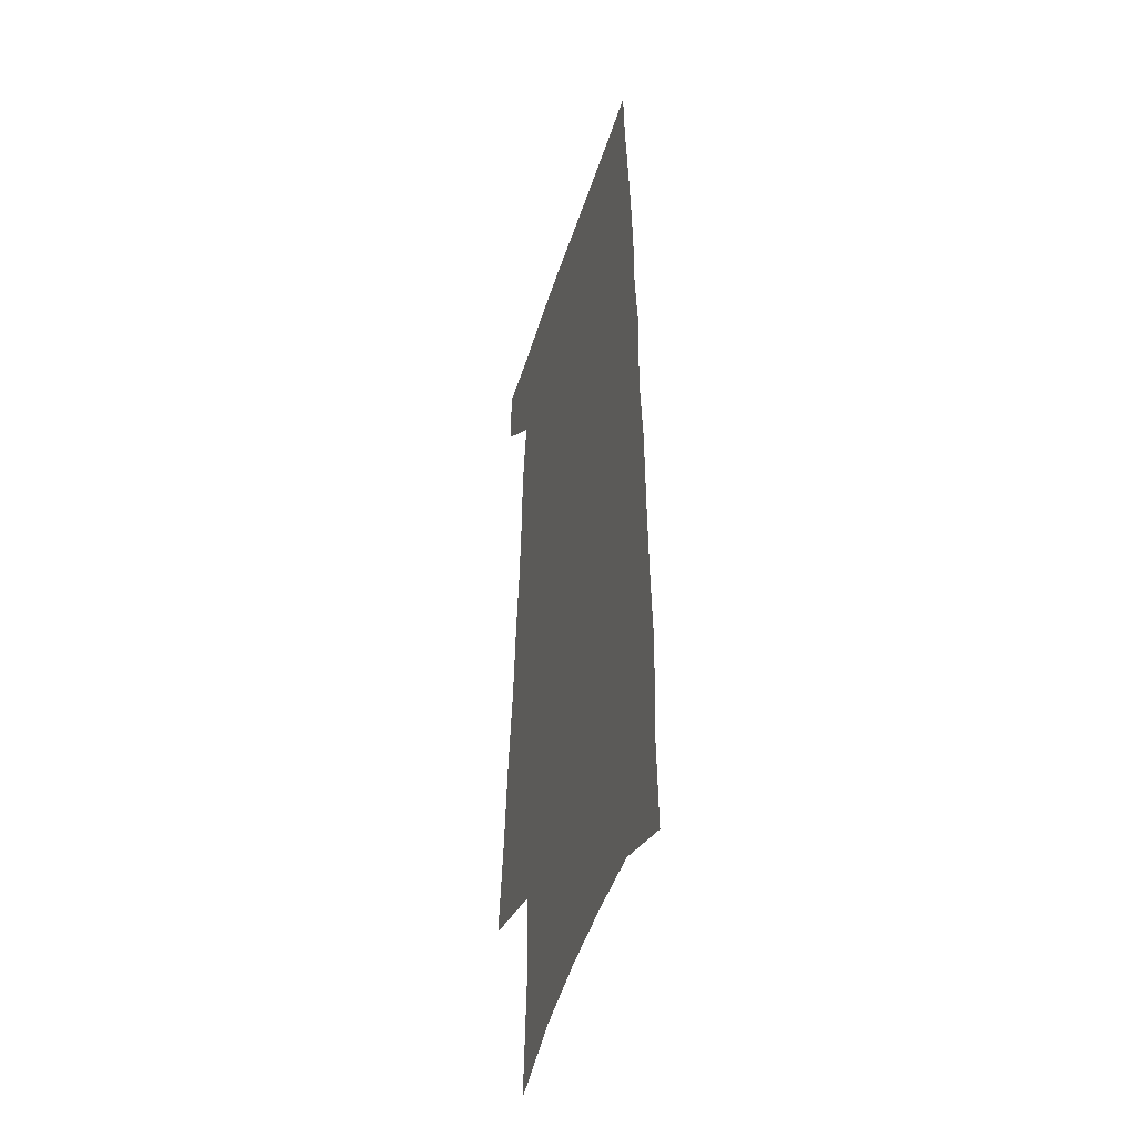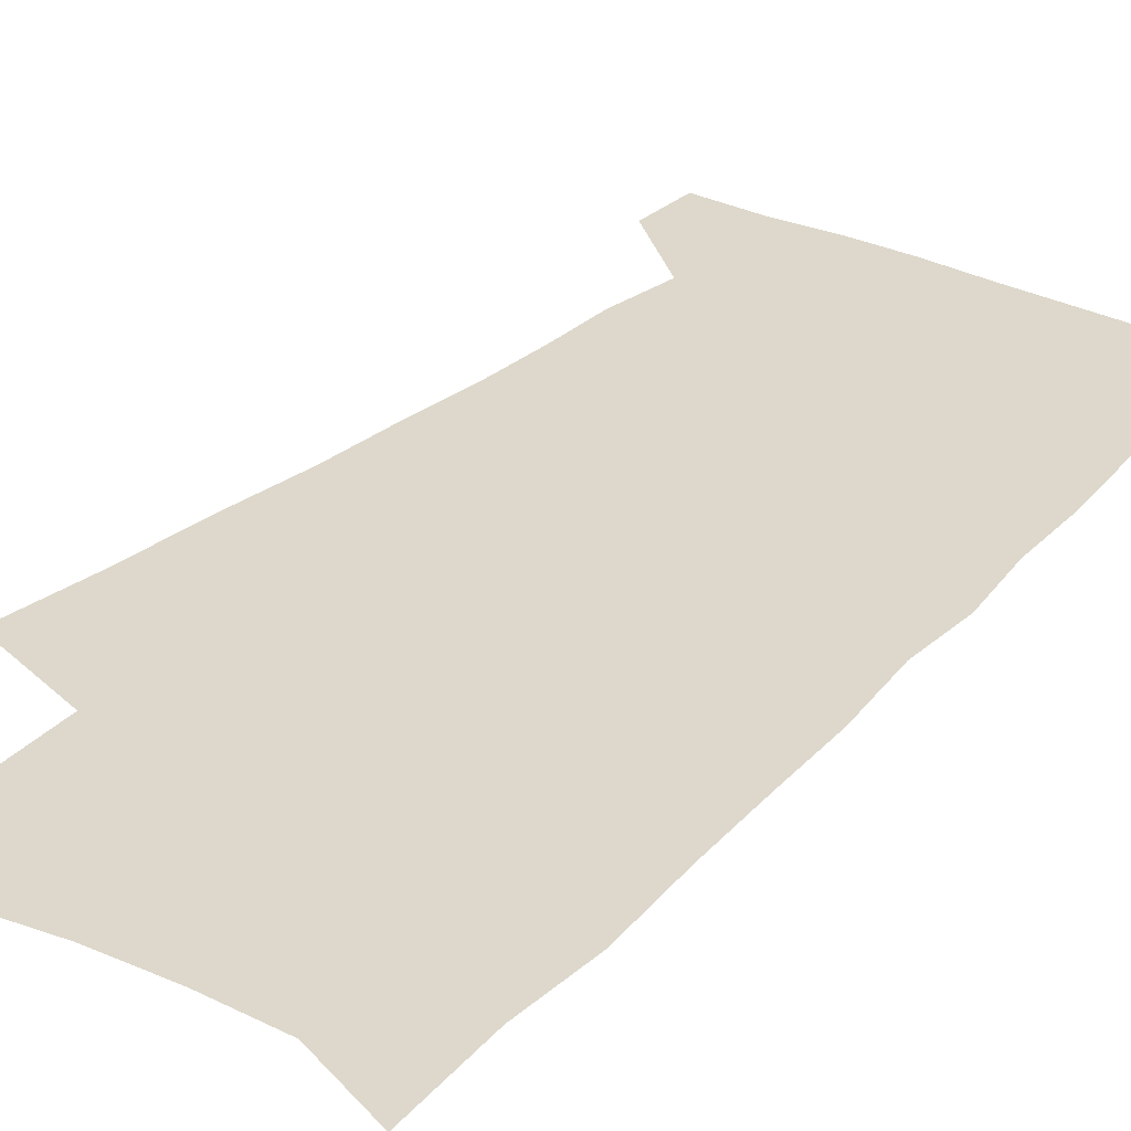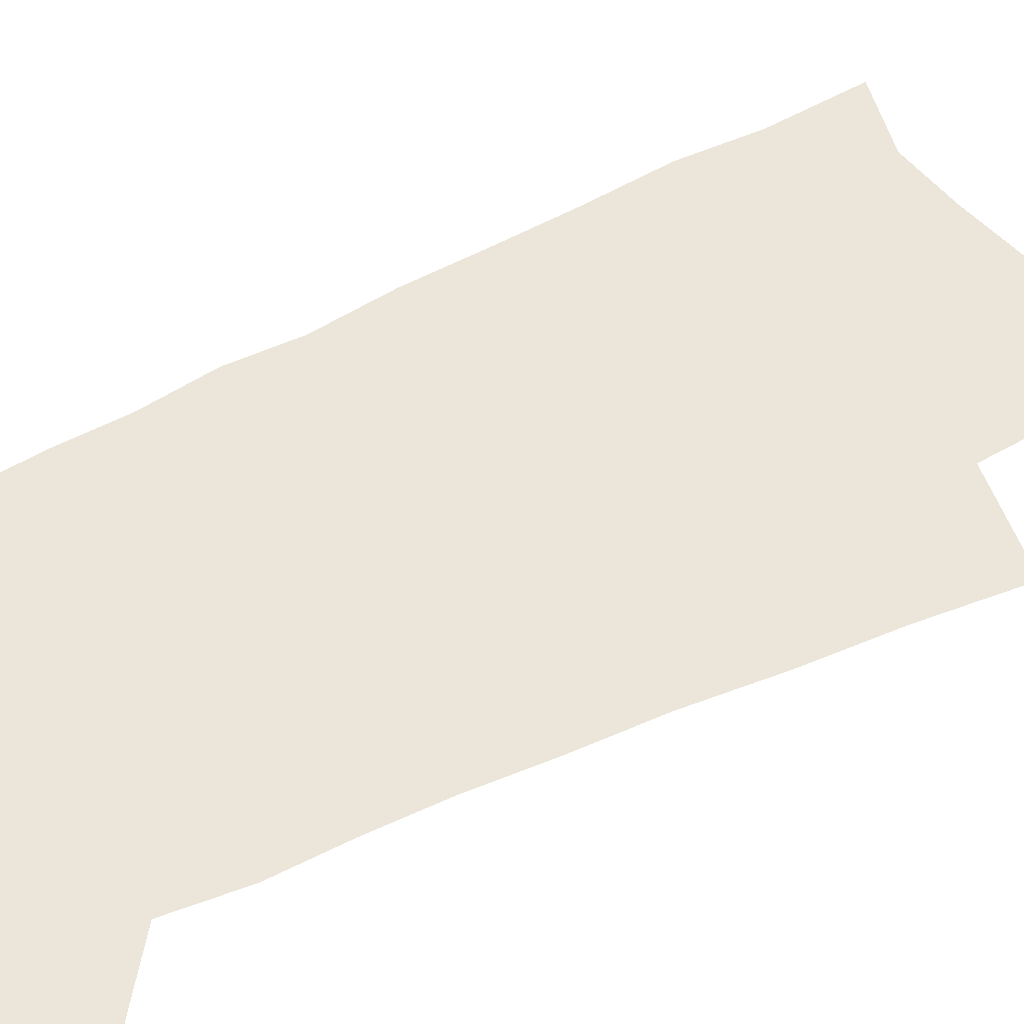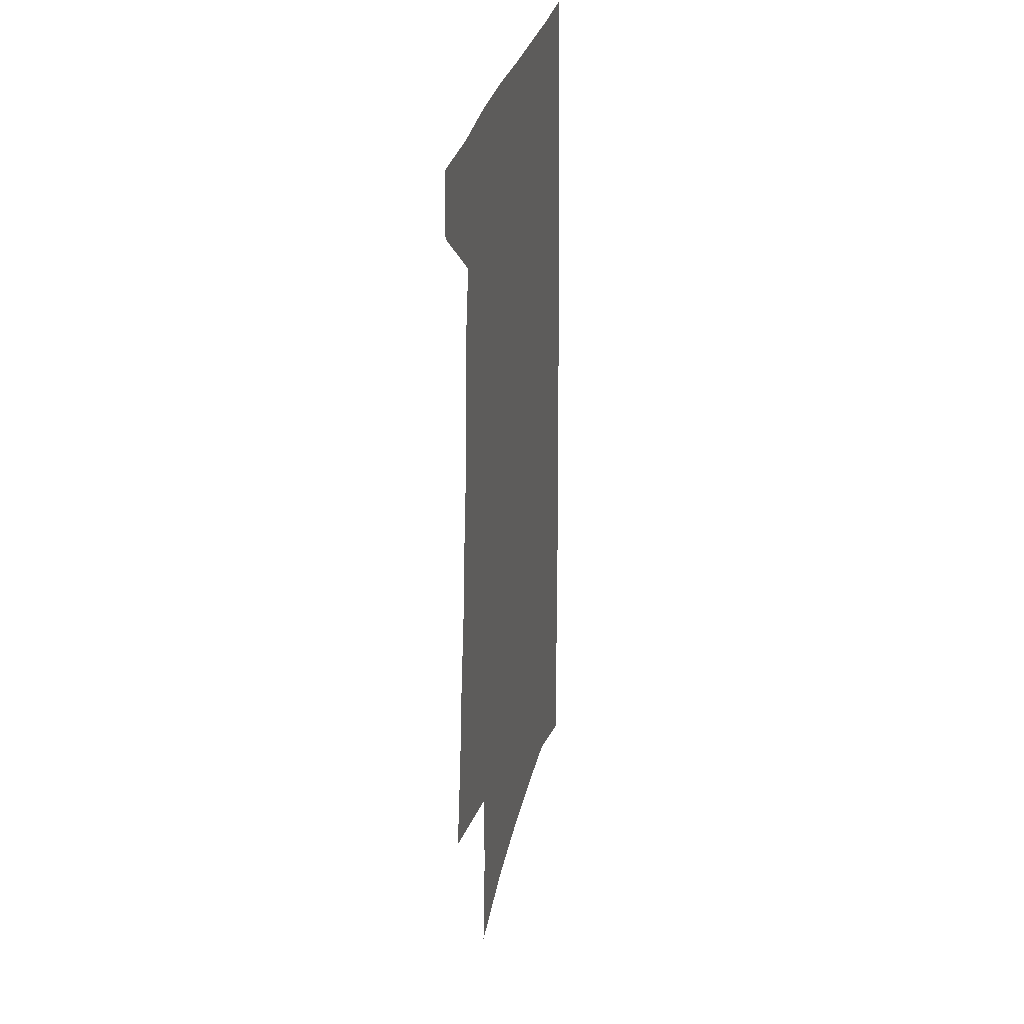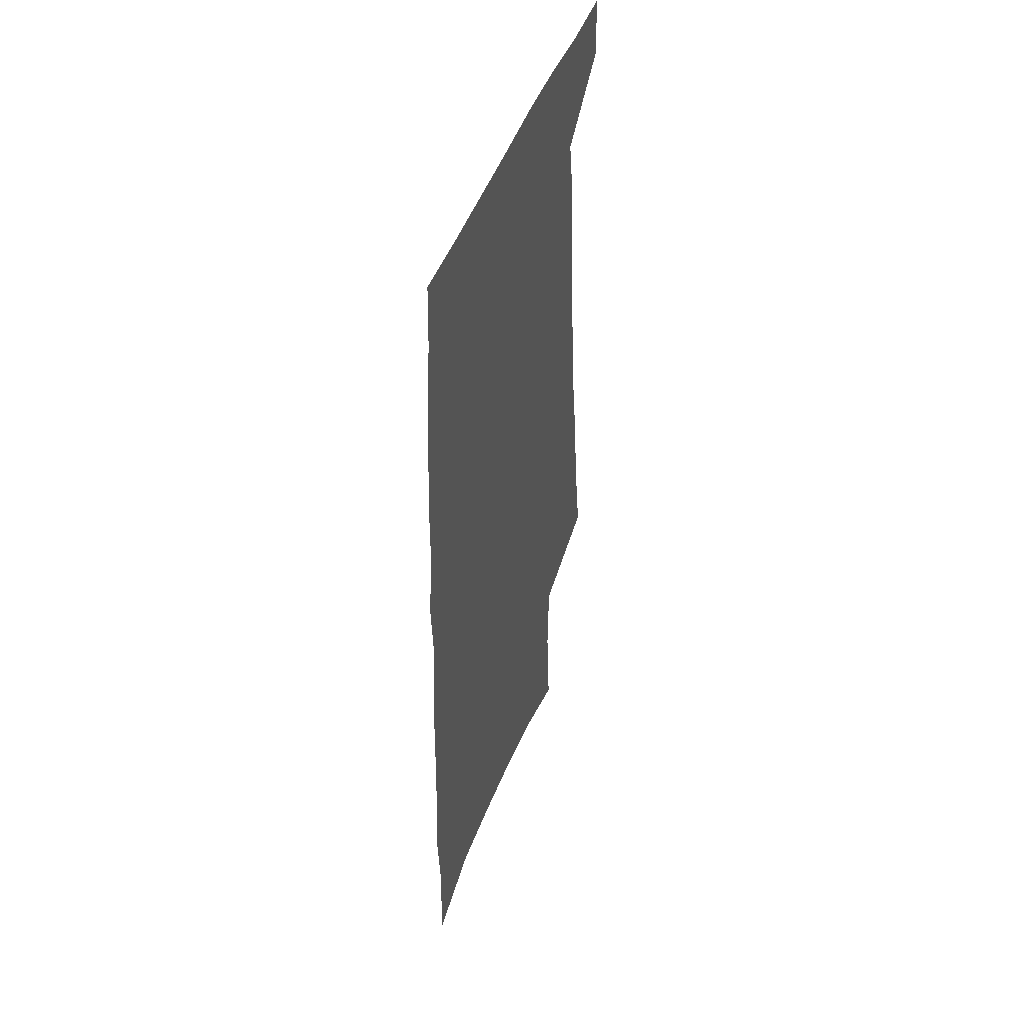
<metadata>
{"format":"obj","ext":"obj","renderer":"f3d","projection":"perspective","resolution":1024,"background":"white","views":[{"elev":-42.9,"azim":73.6,"up":"+Y"},{"elev":31.2,"azim":35.9,"up":"+Z"},{"elev":46.7,"azim":-122.4,"up":"+Z"},{"elev":32.4,"azim":-76.4,"up":"+Y"},{"elev":48.3,"azim":110.0,"up":"+Y"}]}
</metadata>
<code>
v 494.7 528.6 0
v 495.8 553.9 0
v 495.5 247.9 0
v 501.7 287.4 0
v 505.6 322.8 0
v 510.8 357.9 0
v 513.7 389.5 0
v 517.4 420.3 0
v 519.4 448.8 0
v 520.3 475.8 0
v 524.7 503.4 0
v 523.2 528.8 0
v 523.4 553.8 0
v 536.6 153.3 0
v 540.3 199.6 0
v 539.4 235.1 0
v 543.8 273.9 0
v 545.9 307.7 0
v 545.5 338 0
v 548 369.9 0
v 549.3 398.9 0
v 549.7 426.3 0
v 550.5 453.3 0
v 551.8 479.5 0
v 552.1 504.4 0
v 552.3 528.8 0
v 548.9 556.1 0
v 569 164.4 0
v 573 213.7 0
v 573.9 249.3 0
v 574.8 282.9 0
v 574.6 313.3 0
v 575.6 345.1 0
v 576.8 375.6 0
v 576.2 401.9 0
v 576.5 429 0
v 577.5 455.9 0
v 577.7 480.8 0
v 577.8 505.1 0
v 577.8 528.8 0
v 574.8 556.6 0
v 599.4 169.4 0
v 601 215.6 0
v 601.8 253.7 0
v 602.1 286 0
v 602.1 317.2 0
v 601.9 346.4 0
v 602.1 376.1 0
v 602.5 404.9 0
v 602.3 430.9 0
v 602.5 457.2 0
v 602.3 481.7 0
v 602.5 506 0
v 601.9 530.1 0
v 601 555.7 0
v 629 171.7 0
v 628.9 217.1 0
v 628.9 252.1 0
v 629.4 283.2 0
v 628.4 317.9 0
v 628.1 348.2 0
v 627.7 377.3 0
v 627.5 404.8 0
v 627.4 430.9 0
v 626.9 457.1 0
v 626.6 482.1 0
v 626.3 506.3 0
v 626.3 530 0
v 626.2 555.4 0
v 658.5 172.2 0
v 657.3 212.7 0
v 657.3 247 0
v 657.5 279.6 0
v 656.3 313 0
v 655.4 344.3 0
v 654.4 374.3 0
v 654 402.4 0
v 653 429.8 0
v 652.4 456 0
v 652.2 481.2 0
v 651.5 506.1 0
v 651.1 530.5 0
v 651.3 555.1 0
v 691.4 160.2 0
v 689.7 200.7 0
v 692 233.3 0
v 689.9 269.4 0
v 688.9 303 0
v 688.3 334.7 0
v 685.3 367.5 0
v 687 395.2 0
v 683.8 425 0
v 683.7 452 0
v 682 478.9 0
v 679.7 505.1 0
v 677.3 530.8 0
v 676.2 555.7 0
v 691 601 0
f 11 12 1
f 1 12 2
f 12 13 2
f 16 17 3
f 3 17 4
f 17 18 4
f 4 18 5
f 18 19 5
f 5 19 6
f 19 20 6
f 6 20 7
f 20 21 7
f 7 21 8
f 21 22 8
f 8 22 9
f 22 23 9
f 9 23 10
f 23 24 10
f 10 24 11
f 24 25 11
f 11 25 12
f 25 26 12
f 12 26 13
f 26 27 13
f 14 28 15
f 28 29 15
f 15 29 16
f 29 30 16
f 16 30 17
f 30 31 17
f 17 31 18
f 31 32 18
f 18 32 19
f 32 33 19
f 19 33 20
f 33 34 20
f 20 34 21
f 34 35 21
f 21 35 22
f 35 36 22
f 22 36 23
f 36 37 23
f 23 37 24
f 37 38 24
f 24 38 25
f 38 39 25
f 25 39 26
f 39 40 26
f 26 40 27
f 40 41 27
f 28 42 29
f 42 43 29
f 29 43 30
f 43 44 30
f 30 44 31
f 44 45 31
f 31 45 32
f 45 46 32
f 32 46 33
f 46 47 33
f 33 47 34
f 47 48 34
f 34 48 35
f 48 49 35
f 35 49 36
f 49 50 36
f 36 50 37
f 50 51 37
f 37 51 38
f 51 52 38
f 38 52 39
f 52 53 39
f 39 53 40
f 53 54 40
f 40 54 41
f 54 55 41
f 42 56 43
f 56 57 43
f 43 57 44
f 57 58 44
f 44 58 45
f 58 59 45
f 45 59 46
f 59 60 46
f 46 60 47
f 60 61 47
f 47 61 48
f 61 62 48
f 48 62 49
f 62 63 49
f 49 63 50
f 63 64 50
f 50 64 51
f 64 65 51
f 51 65 52
f 65 66 52
f 52 66 53
f 66 67 53
f 53 67 54
f 67 68 54
f 54 68 55
f 68 69 55
f 56 70 57
f 70 71 57
f 57 71 58
f 71 72 58
f 58 72 59
f 72 73 59
f 59 73 60
f 73 74 60
f 60 74 61
f 74 75 61
f 61 75 62
f 75 76 62
f 62 76 63
f 76 77 63
f 63 77 64
f 77 78 64
f 64 78 65
f 78 79 65
f 65 79 66
f 79 80 66
f 66 80 67
f 80 81 67
f 67 81 68
f 81 82 68
f 68 82 69
f 82 83 69
f 70 84 71
f 84 85 71
f 71 85 72
f 85 86 72
f 72 86 73
f 86 87 73
f 73 87 74
f 87 88 74
f 74 88 75
f 88 89 75
f 75 89 76
f 89 90 76
f 76 90 77
f 90 91 77
f 77 91 78
f 91 92 78
f 78 92 79
f 92 93 79
f 79 93 80
f 93 94 80
f 80 94 81
f 94 95 81
f 81 95 82
f 95 96 82
f 82 96 83
f 96 97 83

</code>
